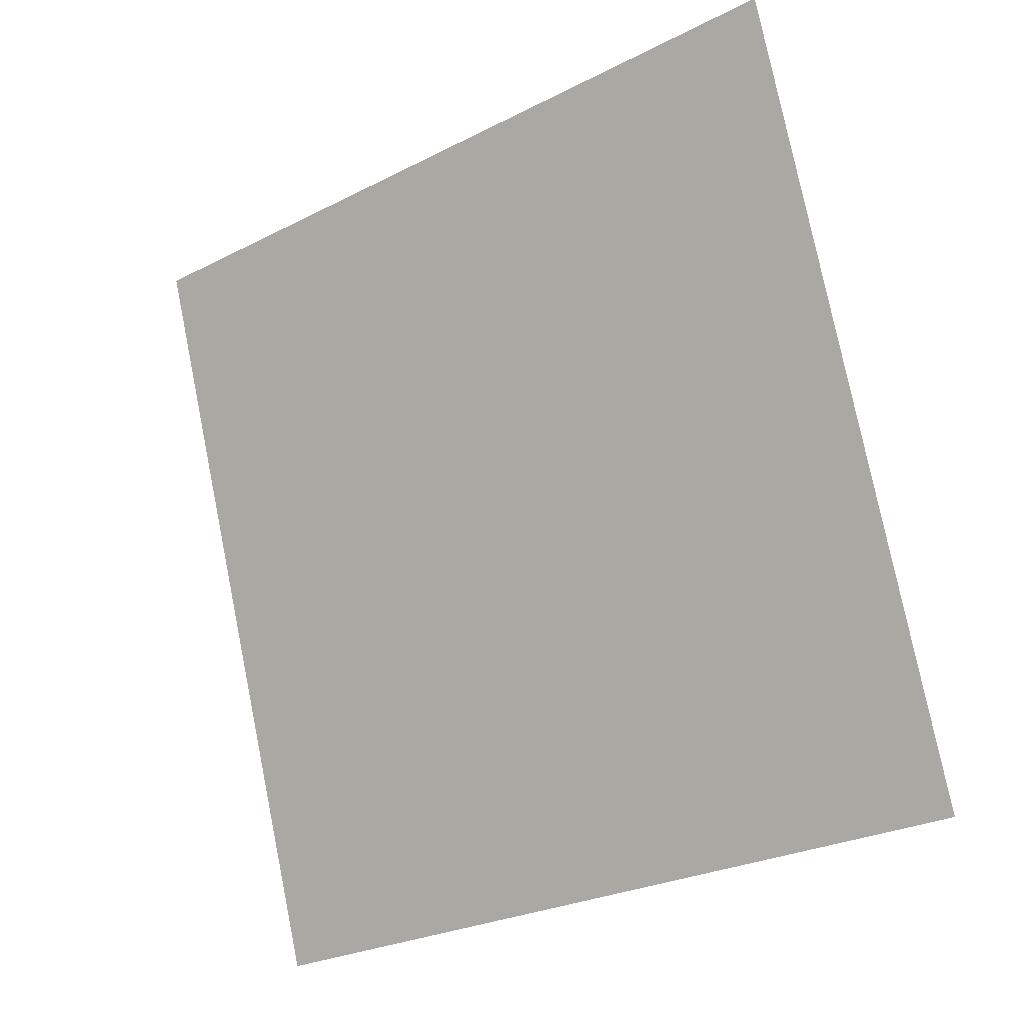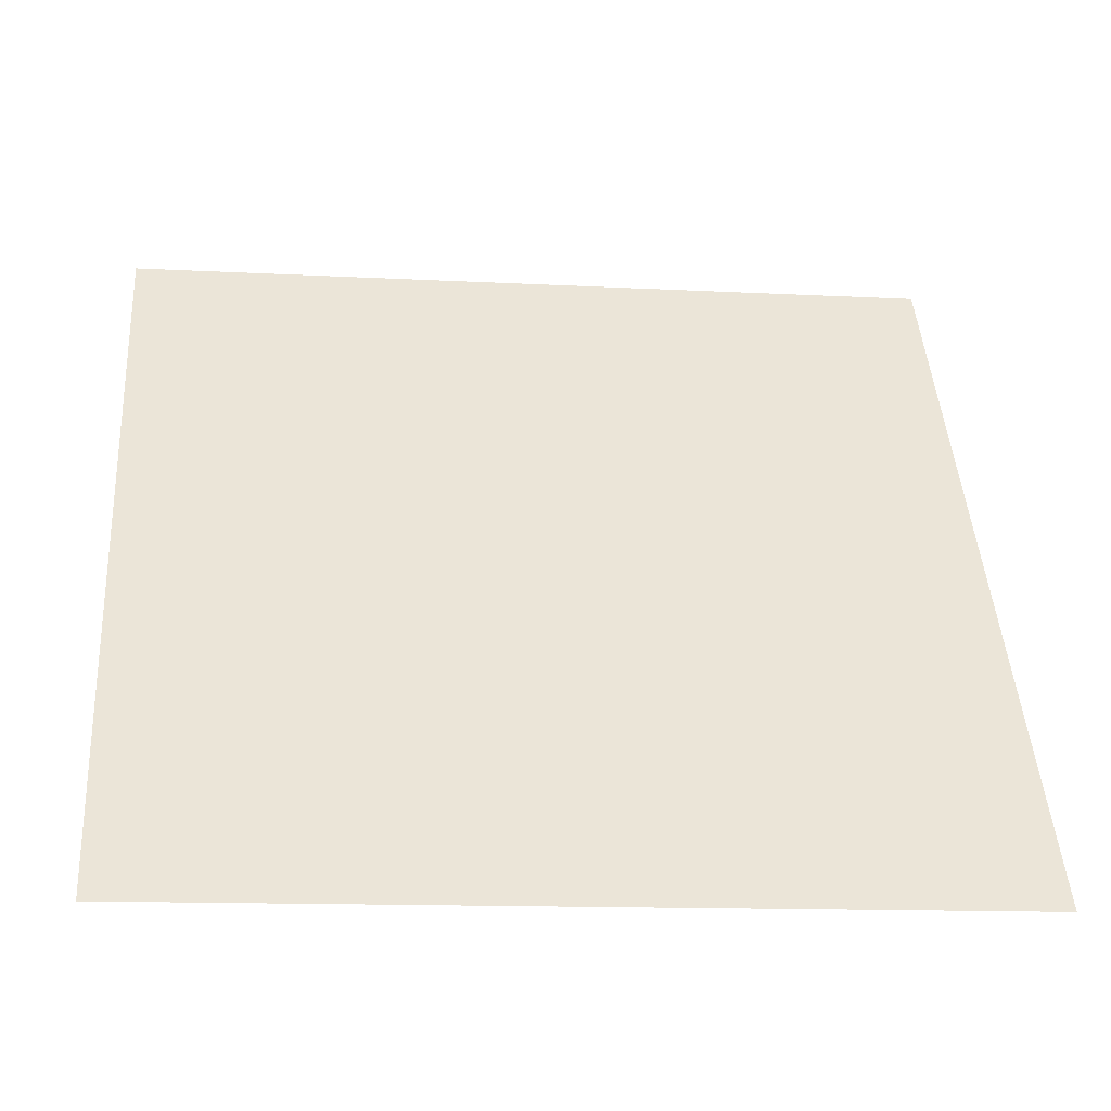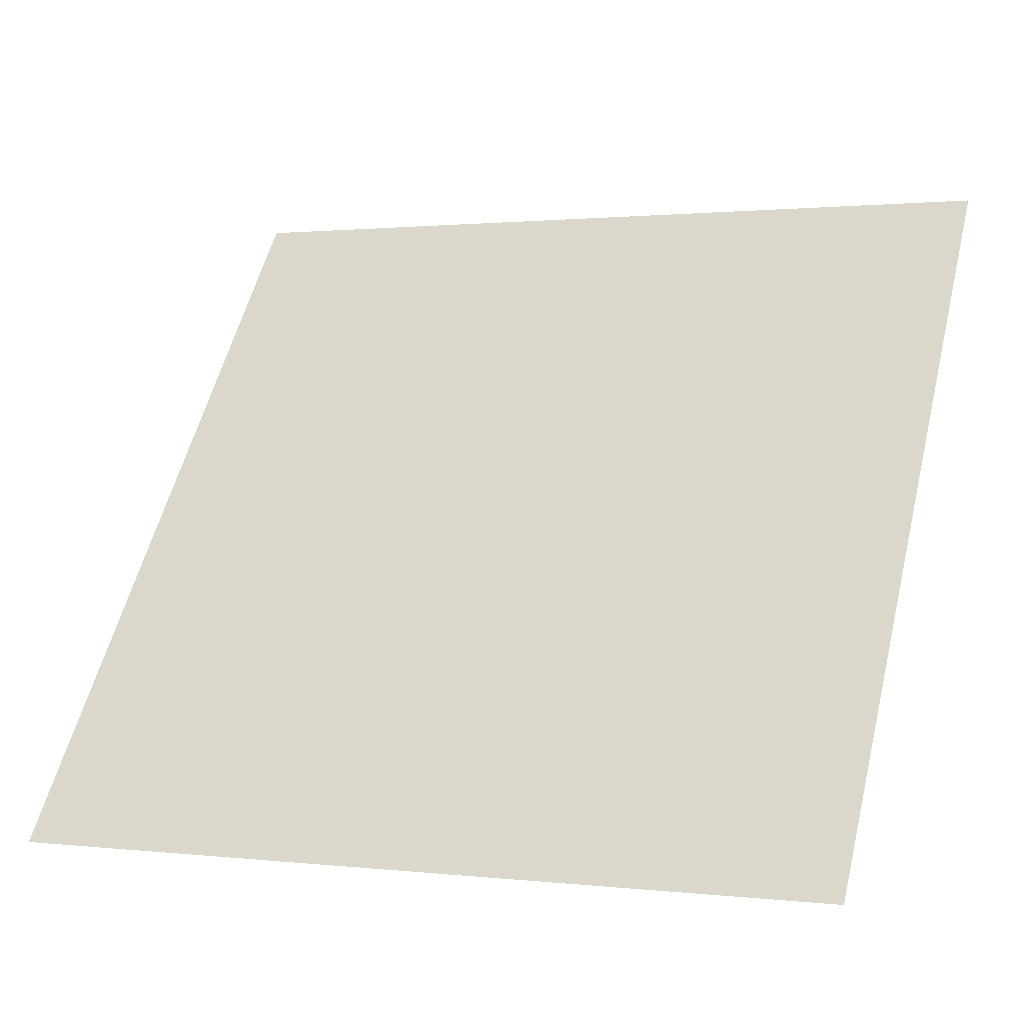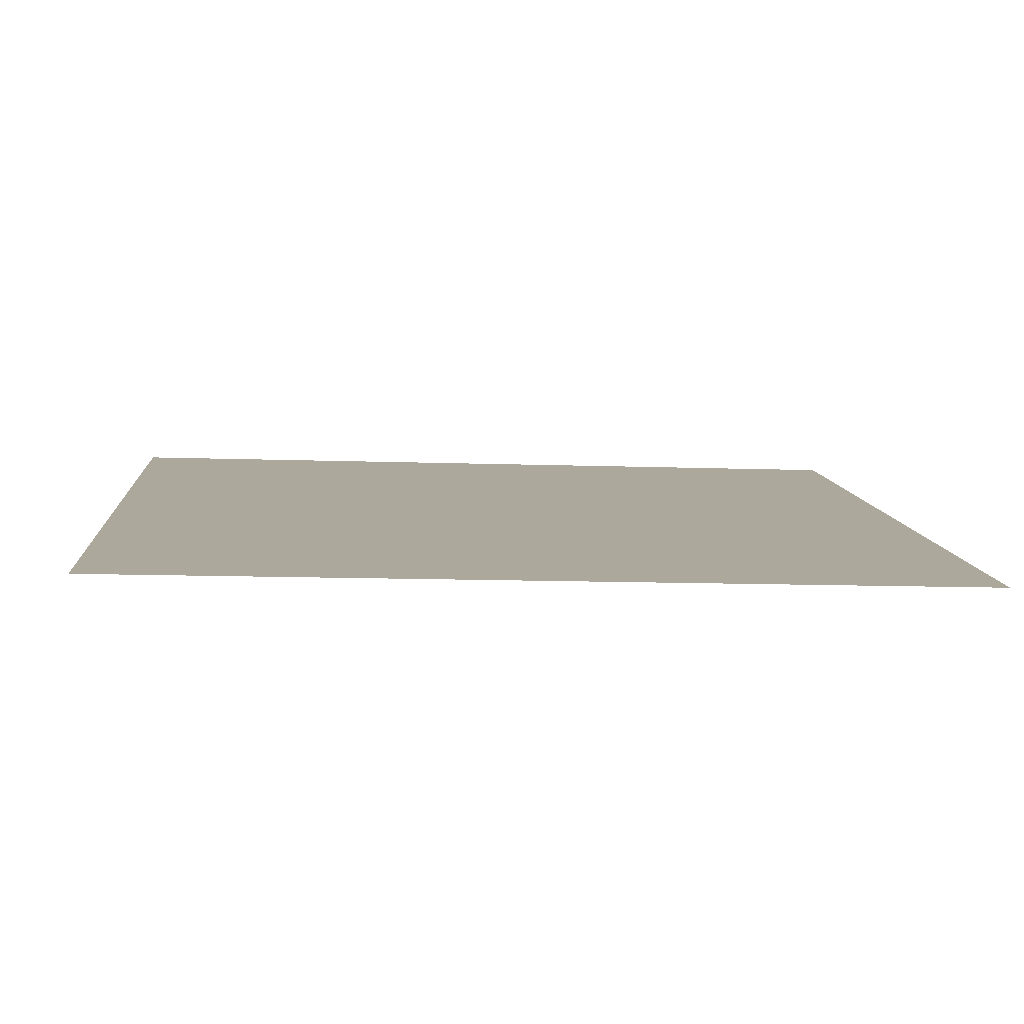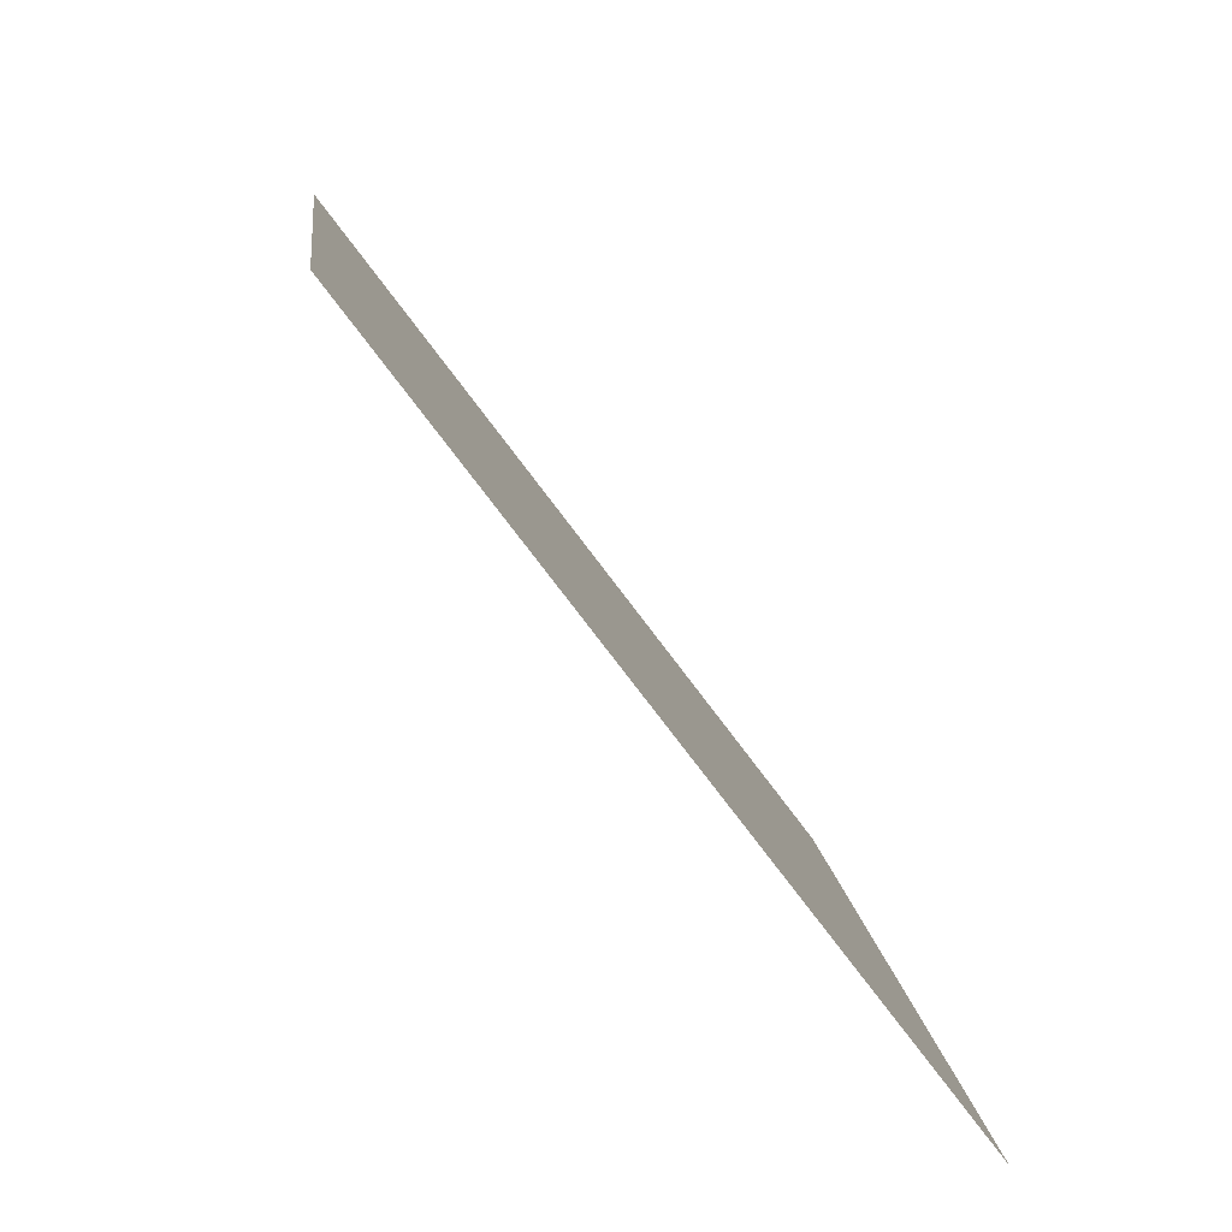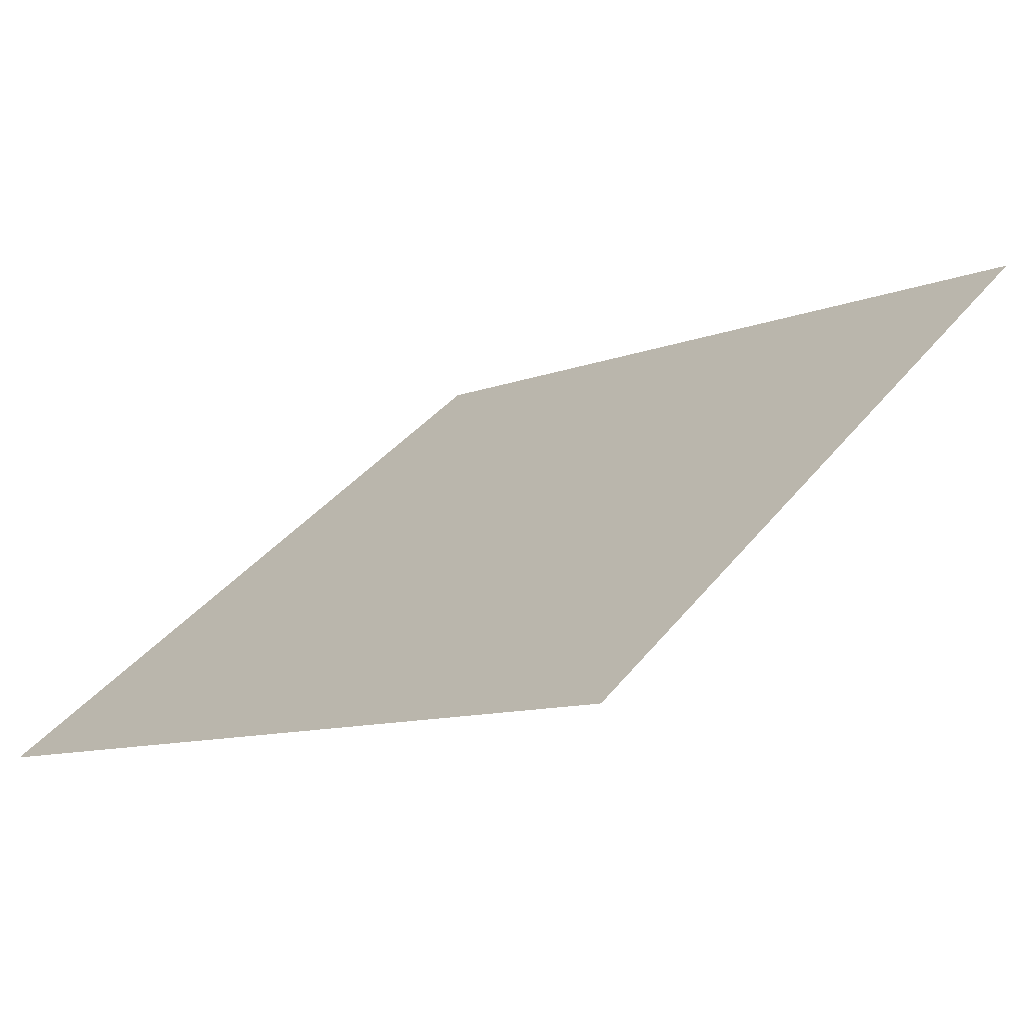
<metadata>
{"format":"obj","ext":"obj","renderer":"f3d","projection":"perspective","resolution":1024,"background":"white","views":[{"elev":78.9,"azim":-100.9,"up":"+Y"},{"elev":-9.1,"azim":-7.9,"up":"+Z"},{"elev":-0.3,"azim":21.8,"up":"+Z"},{"elev":-28.5,"azim":175.9,"up":"+Y"},{"elev":12.8,"azim":-97.4,"up":"+Z"},{"elev":-8.8,"azim":-135.6,"up":"+Y"}]}
</metadata>
<code>
v -0.03885 0.5824 0.2341
v -0.04541 0.5826 0.2342
v -0.04529 0.5865 0.2395
v -0.03873 0.5864 0.2394
f 4 3 2 1

</code>
